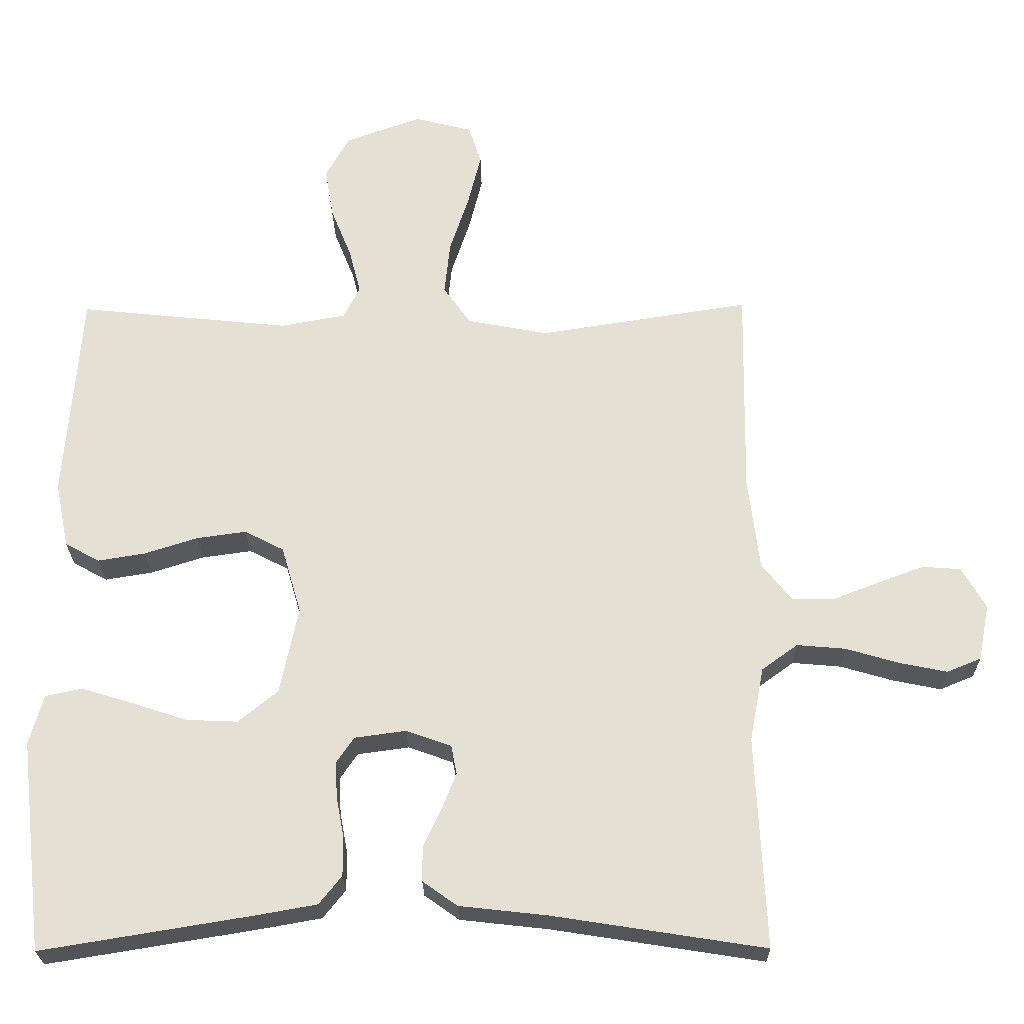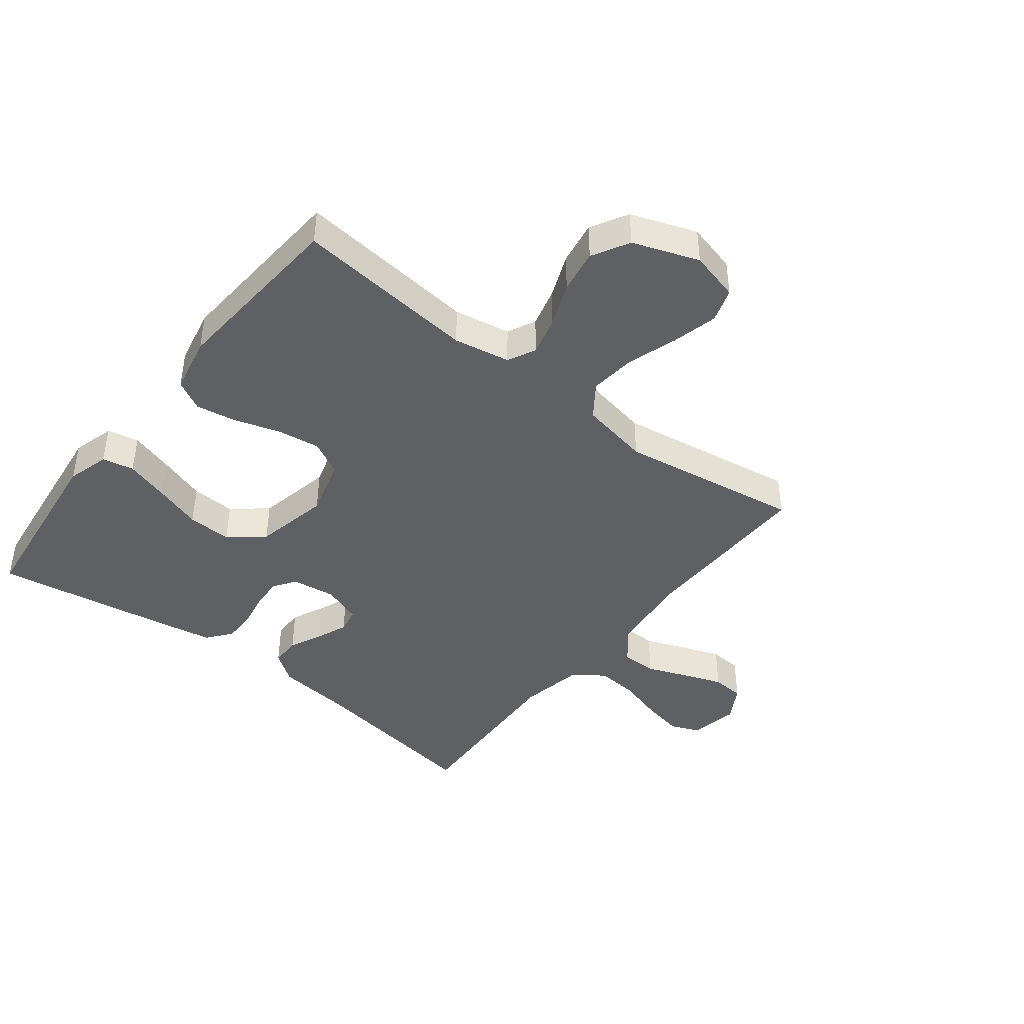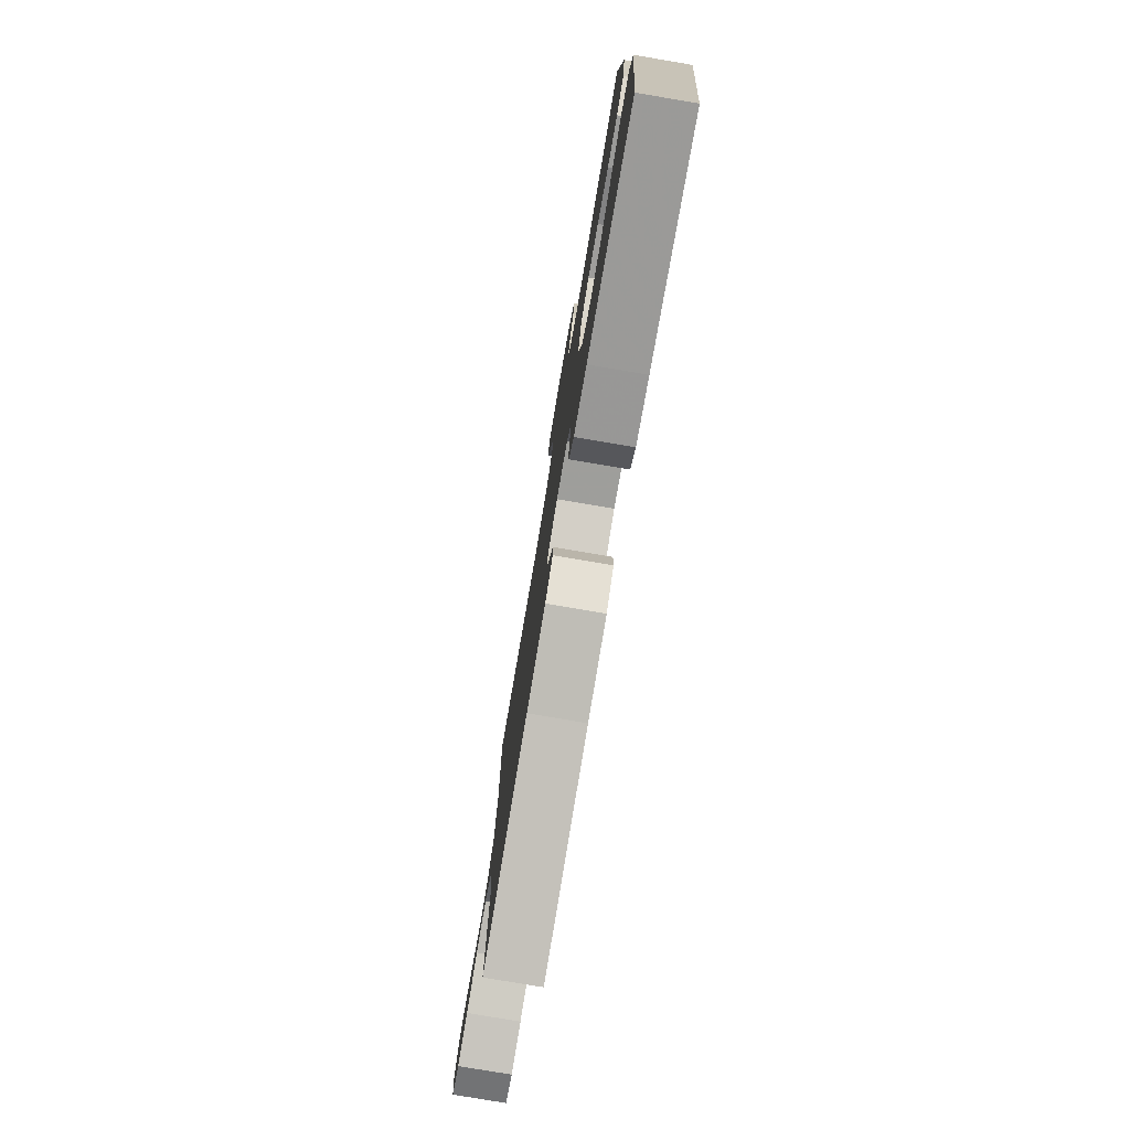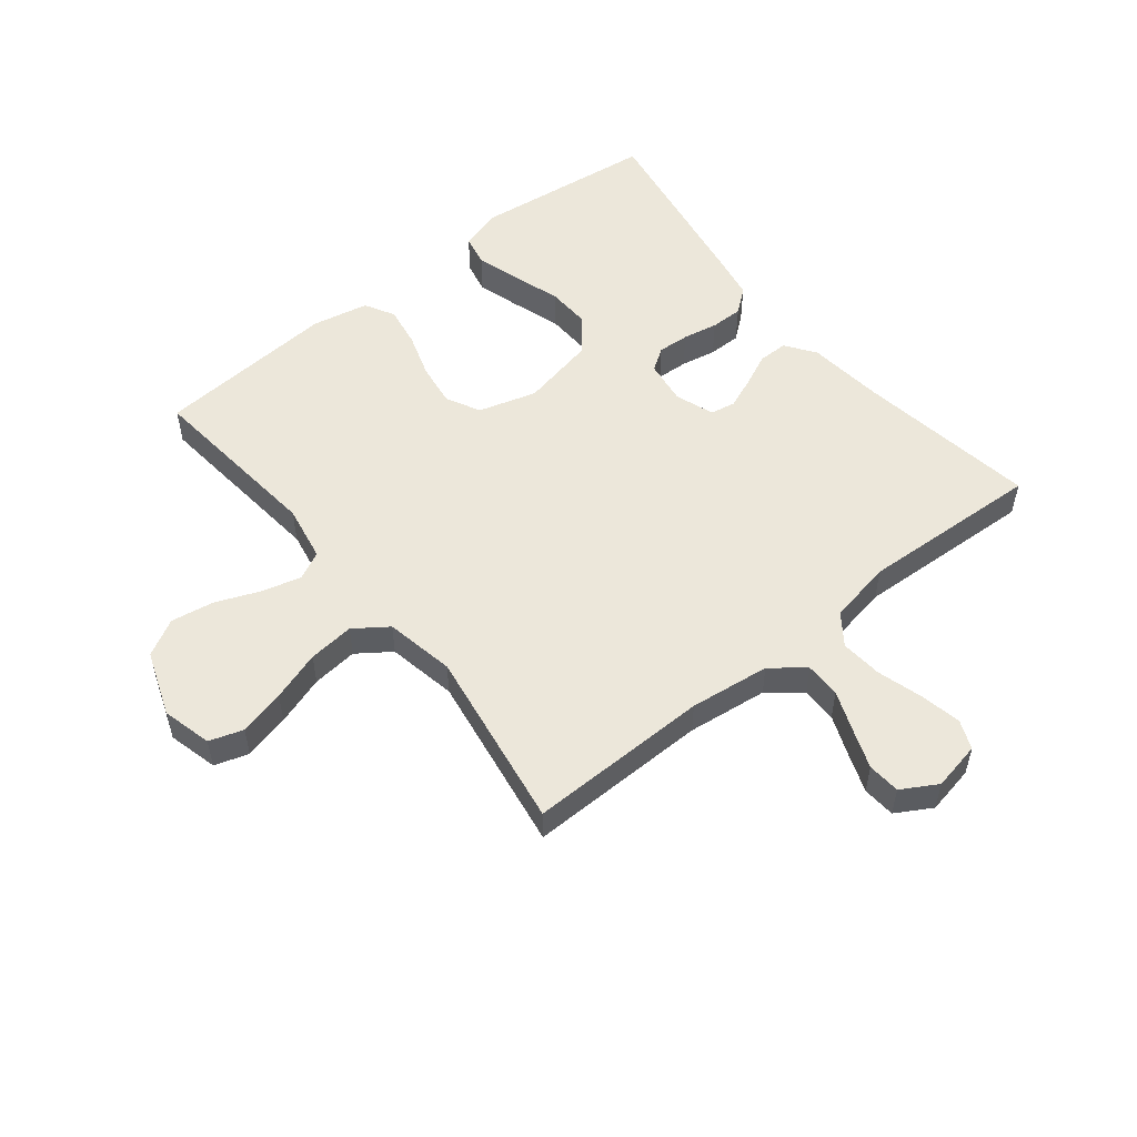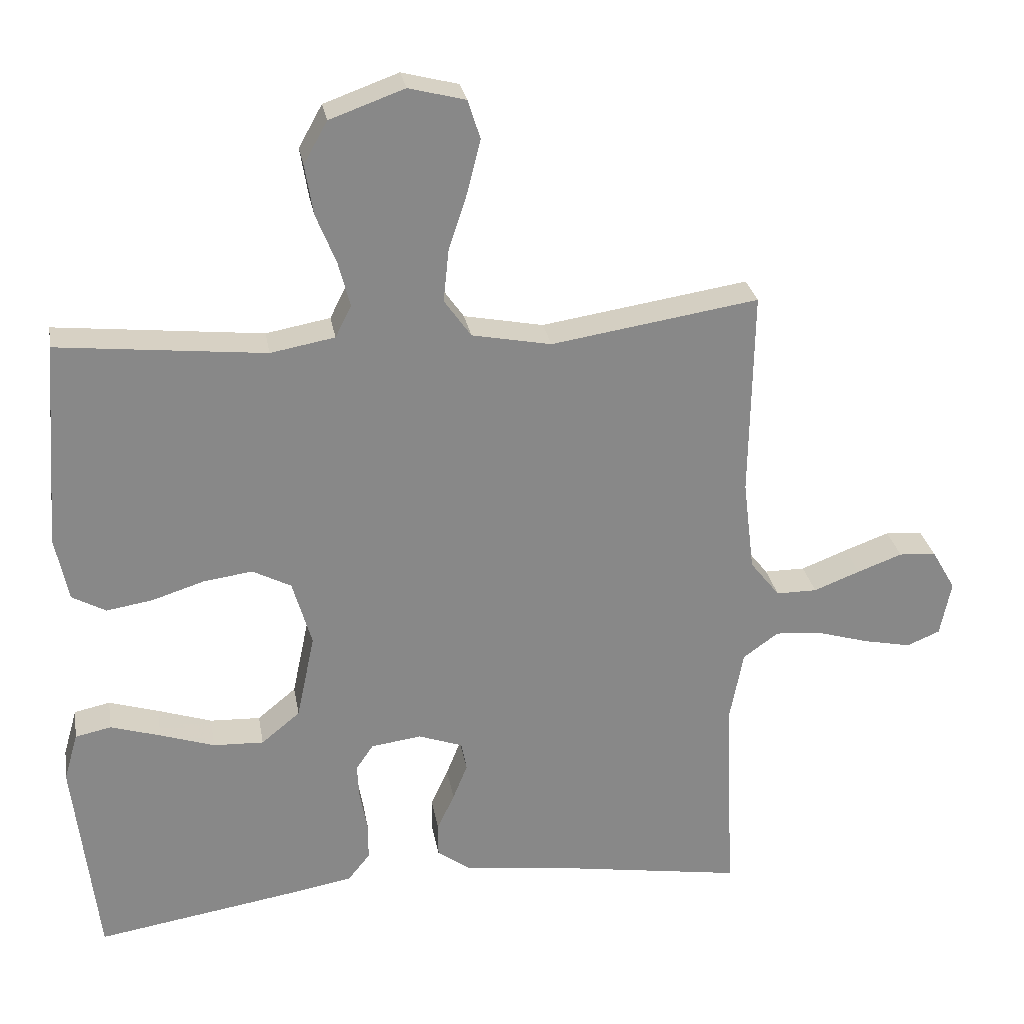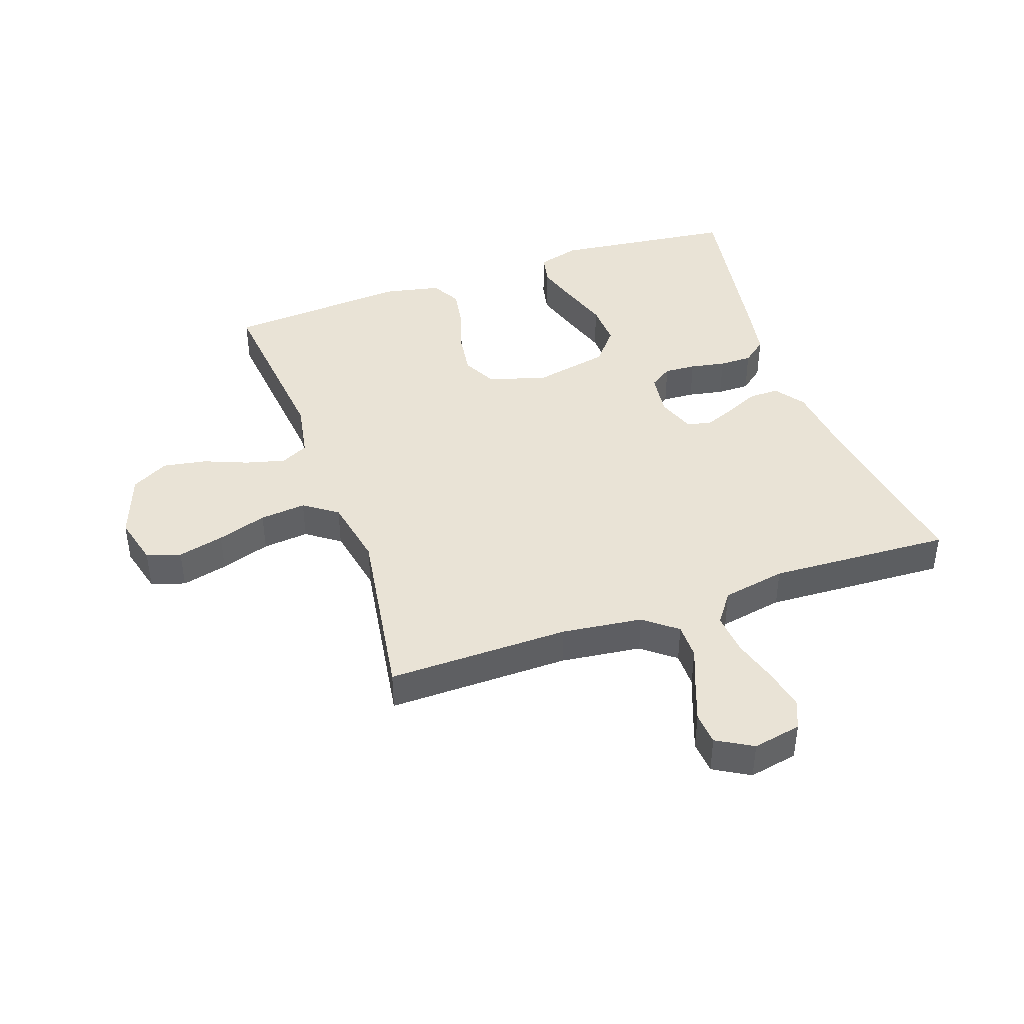
<metadata>
{"format":"obj","ext":"obj","renderer":"f3d","projection":"perspective","resolution":1024,"background":"white","views":[{"elev":-24.8,"azim":0.8,"up":"+Z"},{"elev":-42.8,"azim":-38.0,"up":"+Y"},{"elev":-78.6,"azim":-99.6,"up":"+Z"},{"elev":53.5,"azim":51.4,"up":"+Y"},{"elev":27.5,"azim":-9.7,"up":"+Z"},{"elev":42.2,"azim":70.8,"up":"+Y"}]}
</metadata>
<code>
v -0.5 0.07 -0.5
v -0.535 0.07 -0.2
v -0.515 0.07 -0.13
v -0.463 0.07 -0.119
v -0.391 0.07 -0.141
v -0.312 0.07 -0.167
v -0.239 0.07 -0.17
v -0.183 0.07 -0.124
v -0.157 0.07 0
v -0.185 0.07 0.096
v -0.241 0.07 0.125
v -0.312 0.07 0.115
v -0.387 0.07 0.091
v -0.454 0.07 0.08
v -0.503 0.07 0.107
v -0.522 0.07 0.2
v -0.5 0.07 0.5
v -0.2 0.07 0.469
v -0.107 0.07 0.486
v -0.084 0.07 0.532
v -0.101 0.07 0.597
v -0.13 0.07 0.669
v -0.142 0.07 0.741
v -0.108 0.07 0.802
v 0 0.07 0.841
v 0.082 0.07 0.82
v 0.1 0.07 0.764
v 0.081 0.07 0.688
v 0.054 0.07 0.606
v 0.046 0.07 0.53
v 0.085 0.07 0.475
v 0.2 0.07 0.453
v 0.5 0.07 0.5
v 0.495 0.07 0.2
v 0.511 0.07 0.067
v 0.554 0.07 0.013
v 0.613 0.07 0.013
v 0.68 0.07 0.039
v 0.745 0.07 0.063
v 0.799 0.07 0.059
v 0.833 0.07 0
v 0.817 0.07 -0.08
v 0.769 0.07 -0.1
v 0.701 0.07 -0.086
v 0.626 0.07 -0.064
v 0.557 0.07 -0.058
v 0.506 0.07 -0.095
v 0.486 0.07 -0.2
v 0.5 0.07 -0.5
v 0.2 0.07 -0.453
v 0.075 0.07 -0.439
v 0.026 0.07 -0.404
v 0.026 0.07 -0.355
v 0.051 0.07 -0.301
v 0.072 0.07 -0.249
v 0.064 0.07 -0.208
v 0 0.07 -0.185
v -0.073 0.07 -0.195
v -0.098 0.07 -0.232
v -0.095 0.07 -0.284
v -0.084 0.07 -0.342
v -0.084 0.07 -0.396
v -0.116 0.07 -0.436
v -0.2 0.07 -0.451
v -0.5 0 -0.5
v -0.535 0 -0.2
v -0.515 0 -0.13
v -0.463 0 -0.119
v -0.391 0 -0.141
v -0.312 0 -0.167
v -0.239 0 -0.17
v -0.183 0 -0.124
v -0.157 0 0
v -0.185 0 0.096
v -0.241 0 0.125
v -0.312 0 0.115
v -0.387 0 0.091
v -0.454 0 0.08
v -0.503 0 0.107
v -0.522 0 0.2
v -0.5 0 0.5
v -0.2 0 0.469
v -0.107 0 0.486
v -0.084 0 0.532
v -0.101 0 0.597
v -0.13 0 0.669
v -0.142 0 0.741
v -0.108 0 0.802
v 0 0 0.841
v 0.082 0 0.82
v 0.1 0 0.764
v 0.081 0 0.688
v 0.054 0 0.606
v 0.046 0 0.53
v 0.085 0 0.475
v 0.2 0 0.453
v 0.5 0 0.5
v 0.495 0 0.2
v 0.511 0 0.067
v 0.554 0 0.013
v 0.613 0 0.013
v 0.68 0 0.039
v 0.745 0 0.063
v 0.799 0 0.059
v 0.833 0 0
v 0.817 0 -0.08
v 0.769 0 -0.1
v 0.701 0 -0.086
v 0.626 0 -0.064
v 0.557 0 -0.058
v 0.506 0 -0.095
v 0.486 0 -0.2
v 0.5 0 -0.5
v 0.2 0 -0.453
v 0.075 0 -0.439
v 0.026 0 -0.404
v 0.026 0 -0.355
v 0.051 0 -0.301
v 0.072 0 -0.249
v 0.064 0 -0.208
v 0 0 -0.185
v -0.073 0 -0.195
v -0.098 0 -0.232
v -0.095 0 -0.284
v -0.084 0 -0.342
v -0.084 0 -0.396
v -0.116 0 -0.436
v -0.2 0 -0.451
f 60 61 62 63
f 59 60 63 64
f 51 52 53 54
f 50 51 54 55
f 48 49 50 55
f 47 48 55 56
f 42 43 44 45
f 42 45 46
f 41 42 46
f 40 41 46
f 37 38 39 40
f 37 40 46
f 36 37 46 47
f 32 33 34
f 31 32 34 35
f 26 27 28 29
f 24 25 26 29
f 24 29 30
f 21 22 23 24
f 20 21 24 30
f 19 20 30 31
f 15 16 17 18
f 12 13 14 15
f 11 12 15 18
f 10 11 18 19
f 3 4 5 6
f 1 2 3 6
f 59 64 1 6
f 58 59 6 7
f 57 58 7 8
f 36 47 56 57
f 36 57 8 9
f 19 31 35 36
f 9 10 19 36
f 127 126 125 124
f 128 127 124 123
f 118 117 116 115
f 119 118 115 114
f 119 114 113 112
f 120 119 112 111
f 109 108 107 106
f 110 109 106
f 110 106 105
f 110 105 104
f 104 103 102 101
f 110 104 101
f 111 110 101 100
f 98 97 96
f 99 98 96 95
f 93 92 91 90
f 93 90 89 88
f 94 93 88
f 88 87 86 85
f 94 88 85 84
f 95 94 84 83
f 82 81 80 79
f 79 78 77 76
f 82 79 76 75
f 83 82 75 74
f 70 69 68 67
f 70 67 66 65
f 70 65 128 123
f 71 70 123 122
f 72 71 122 121
f 121 120 111 100
f 73 72 121 100
f 100 99 95 83
f 100 83 74 73
f 1 65 66 2
f 2 66 67 3
f 3 67 68 4
f 4 68 69 5
f 5 69 70 6
f 6 70 71 7
f 7 71 72 8
f 8 72 73 9
f 9 73 74 10
f 10 74 75 11
f 11 75 76 12
f 12 76 77 13
f 13 77 78 14
f 14 78 79 15
f 15 79 80 16
f 16 80 81 17
f 17 81 82 18
f 18 82 83 19
f 19 83 84 20
f 20 84 85 21
f 21 85 86 22
f 22 86 87 23
f 23 87 88 24
f 24 88 89 25
f 25 89 90 26
f 26 90 91 27
f 27 91 92 28
f 28 92 93 29
f 29 93 94 30
f 30 94 95 31
f 31 95 96 32
f 32 96 97 33
f 33 97 98 34
f 34 98 99 35
f 35 99 100 36
f 36 100 101 37
f 37 101 102 38
f 38 102 103 39
f 39 103 104 40
f 40 104 105 41
f 41 105 106 42
f 42 106 107 43
f 43 107 108 44
f 44 108 109 45
f 45 109 110 46
f 46 110 111 47
f 47 111 112 48
f 48 112 113 49
f 49 113 114 50
f 50 114 115 51
f 51 115 116 52
f 52 116 117 53
f 53 117 118 54
f 54 118 119 55
f 55 119 120 56
f 56 120 121 57
f 57 121 122 58
f 58 122 123 59
f 59 123 124 60
f 60 124 125 61
f 61 125 126 62
f 62 126 127 63
f 63 127 128 64
f 64 128 65 1

</code>
